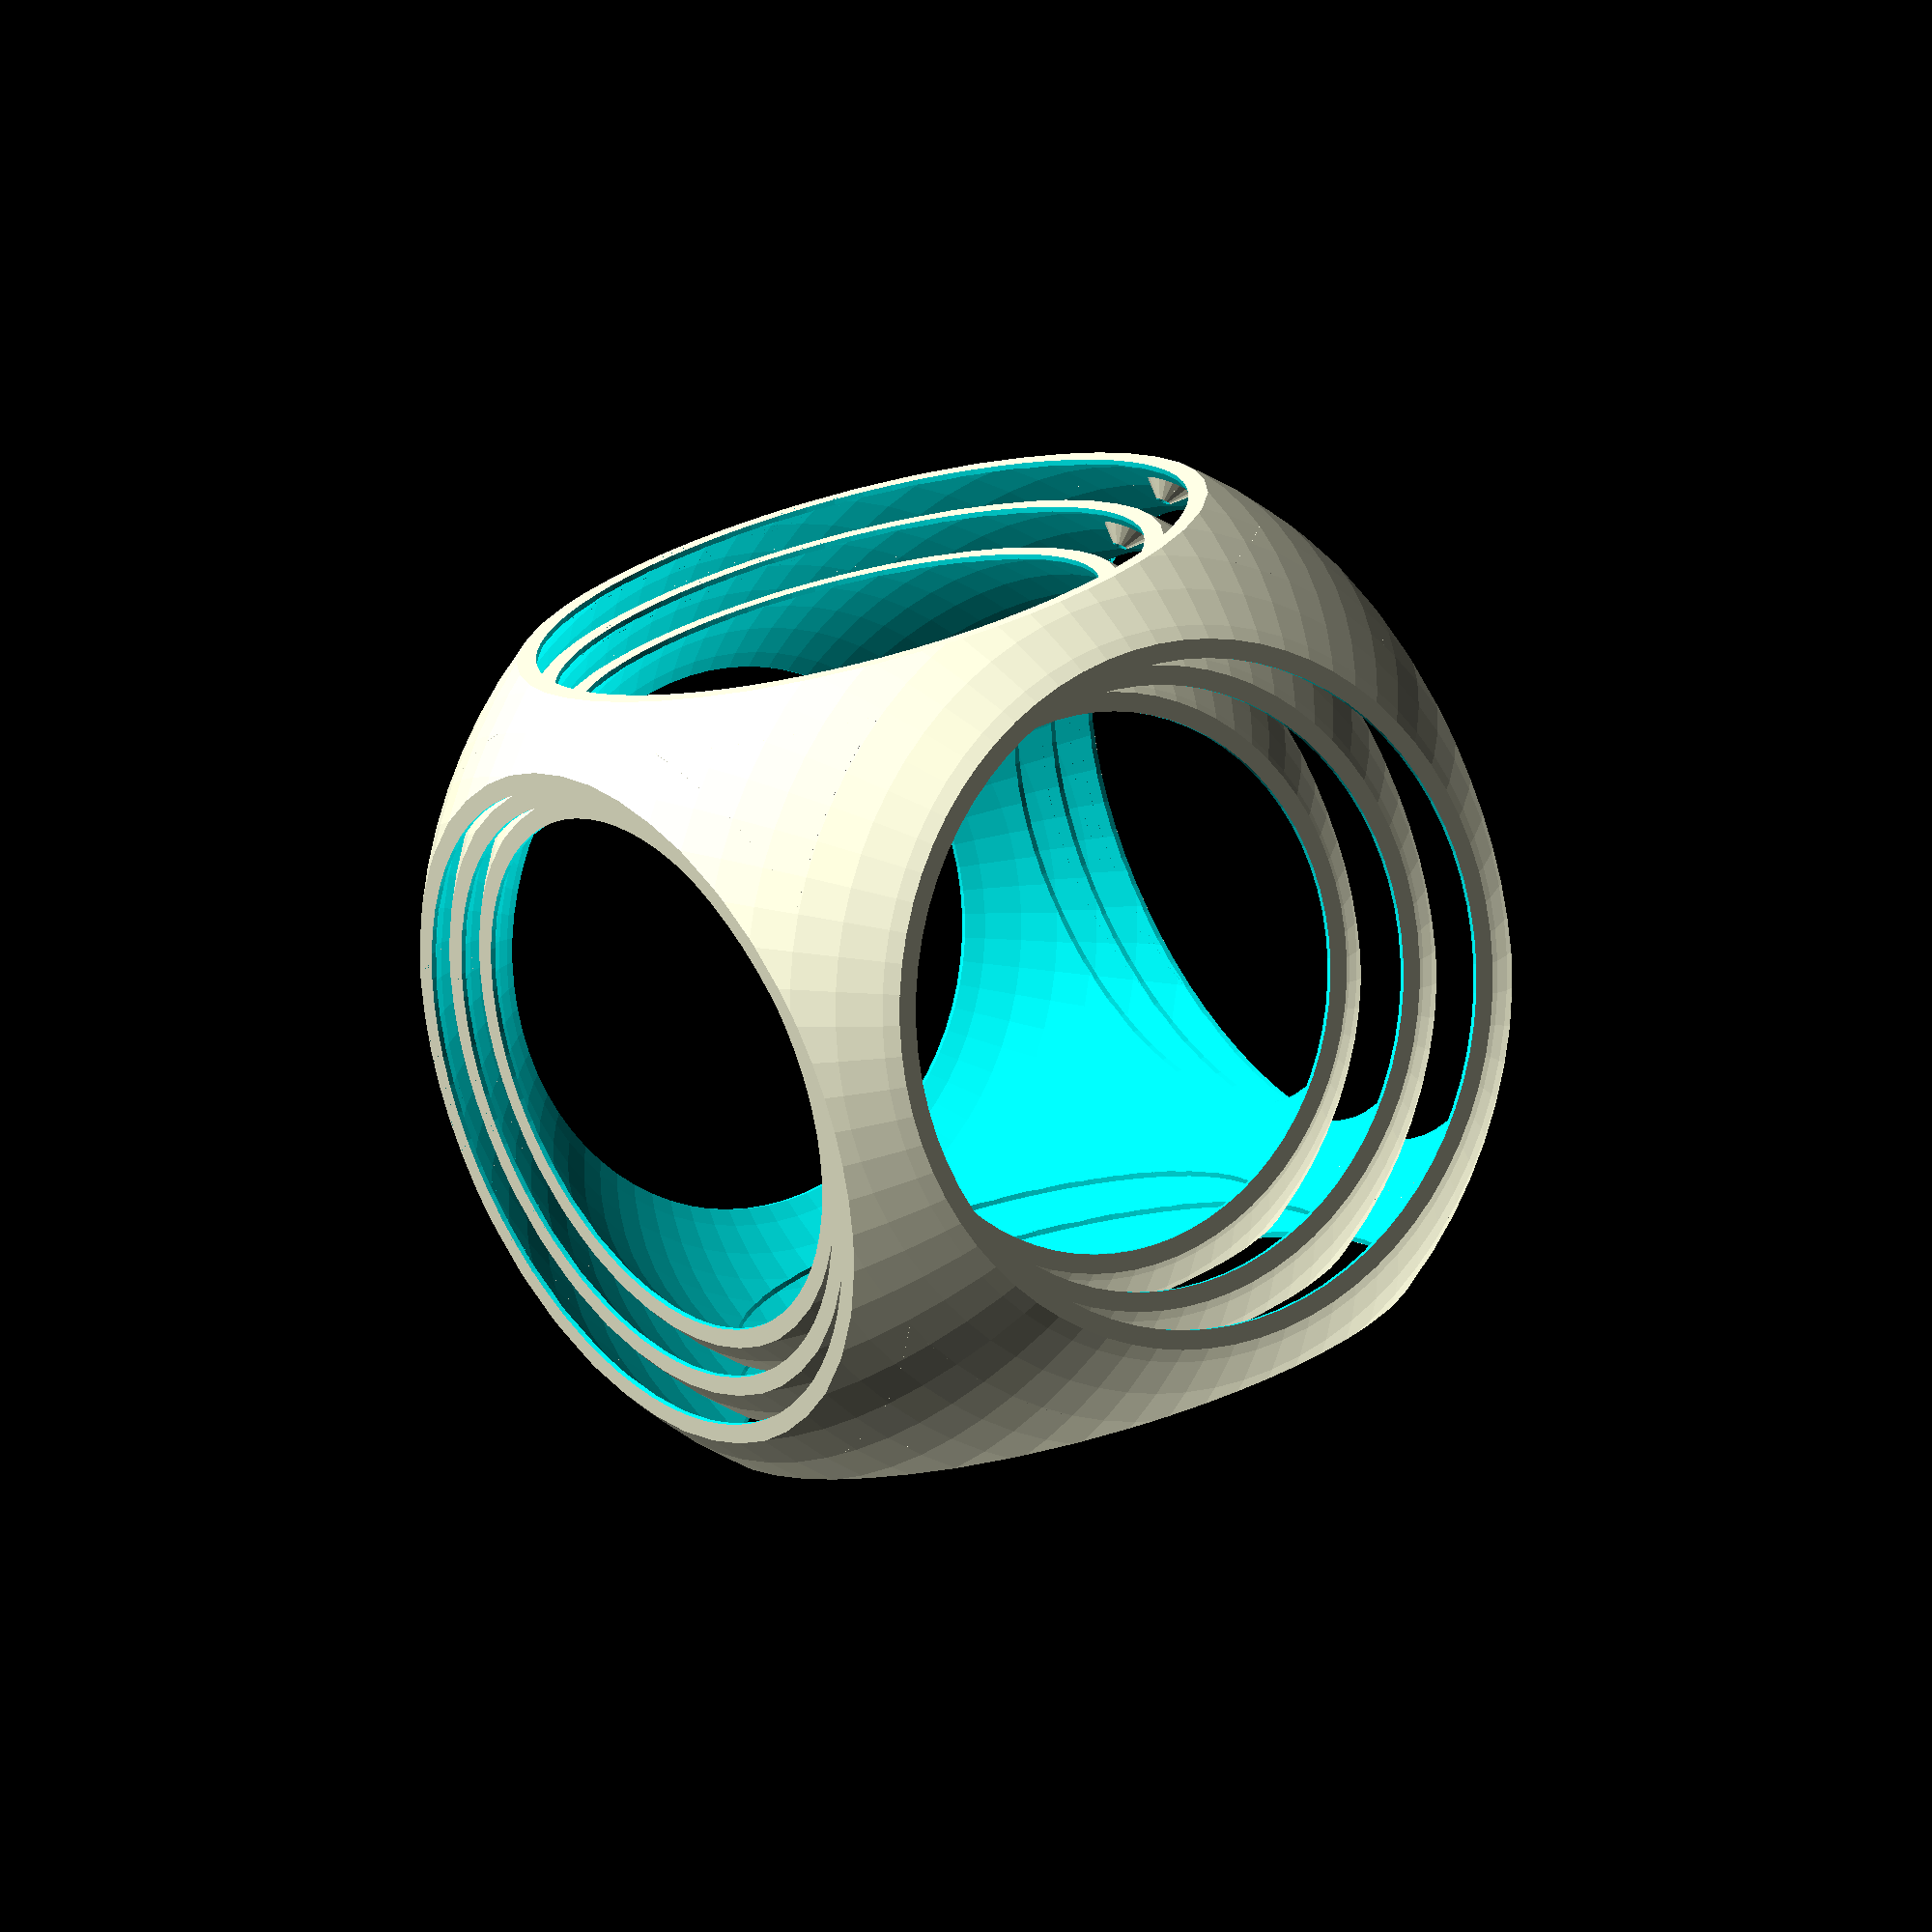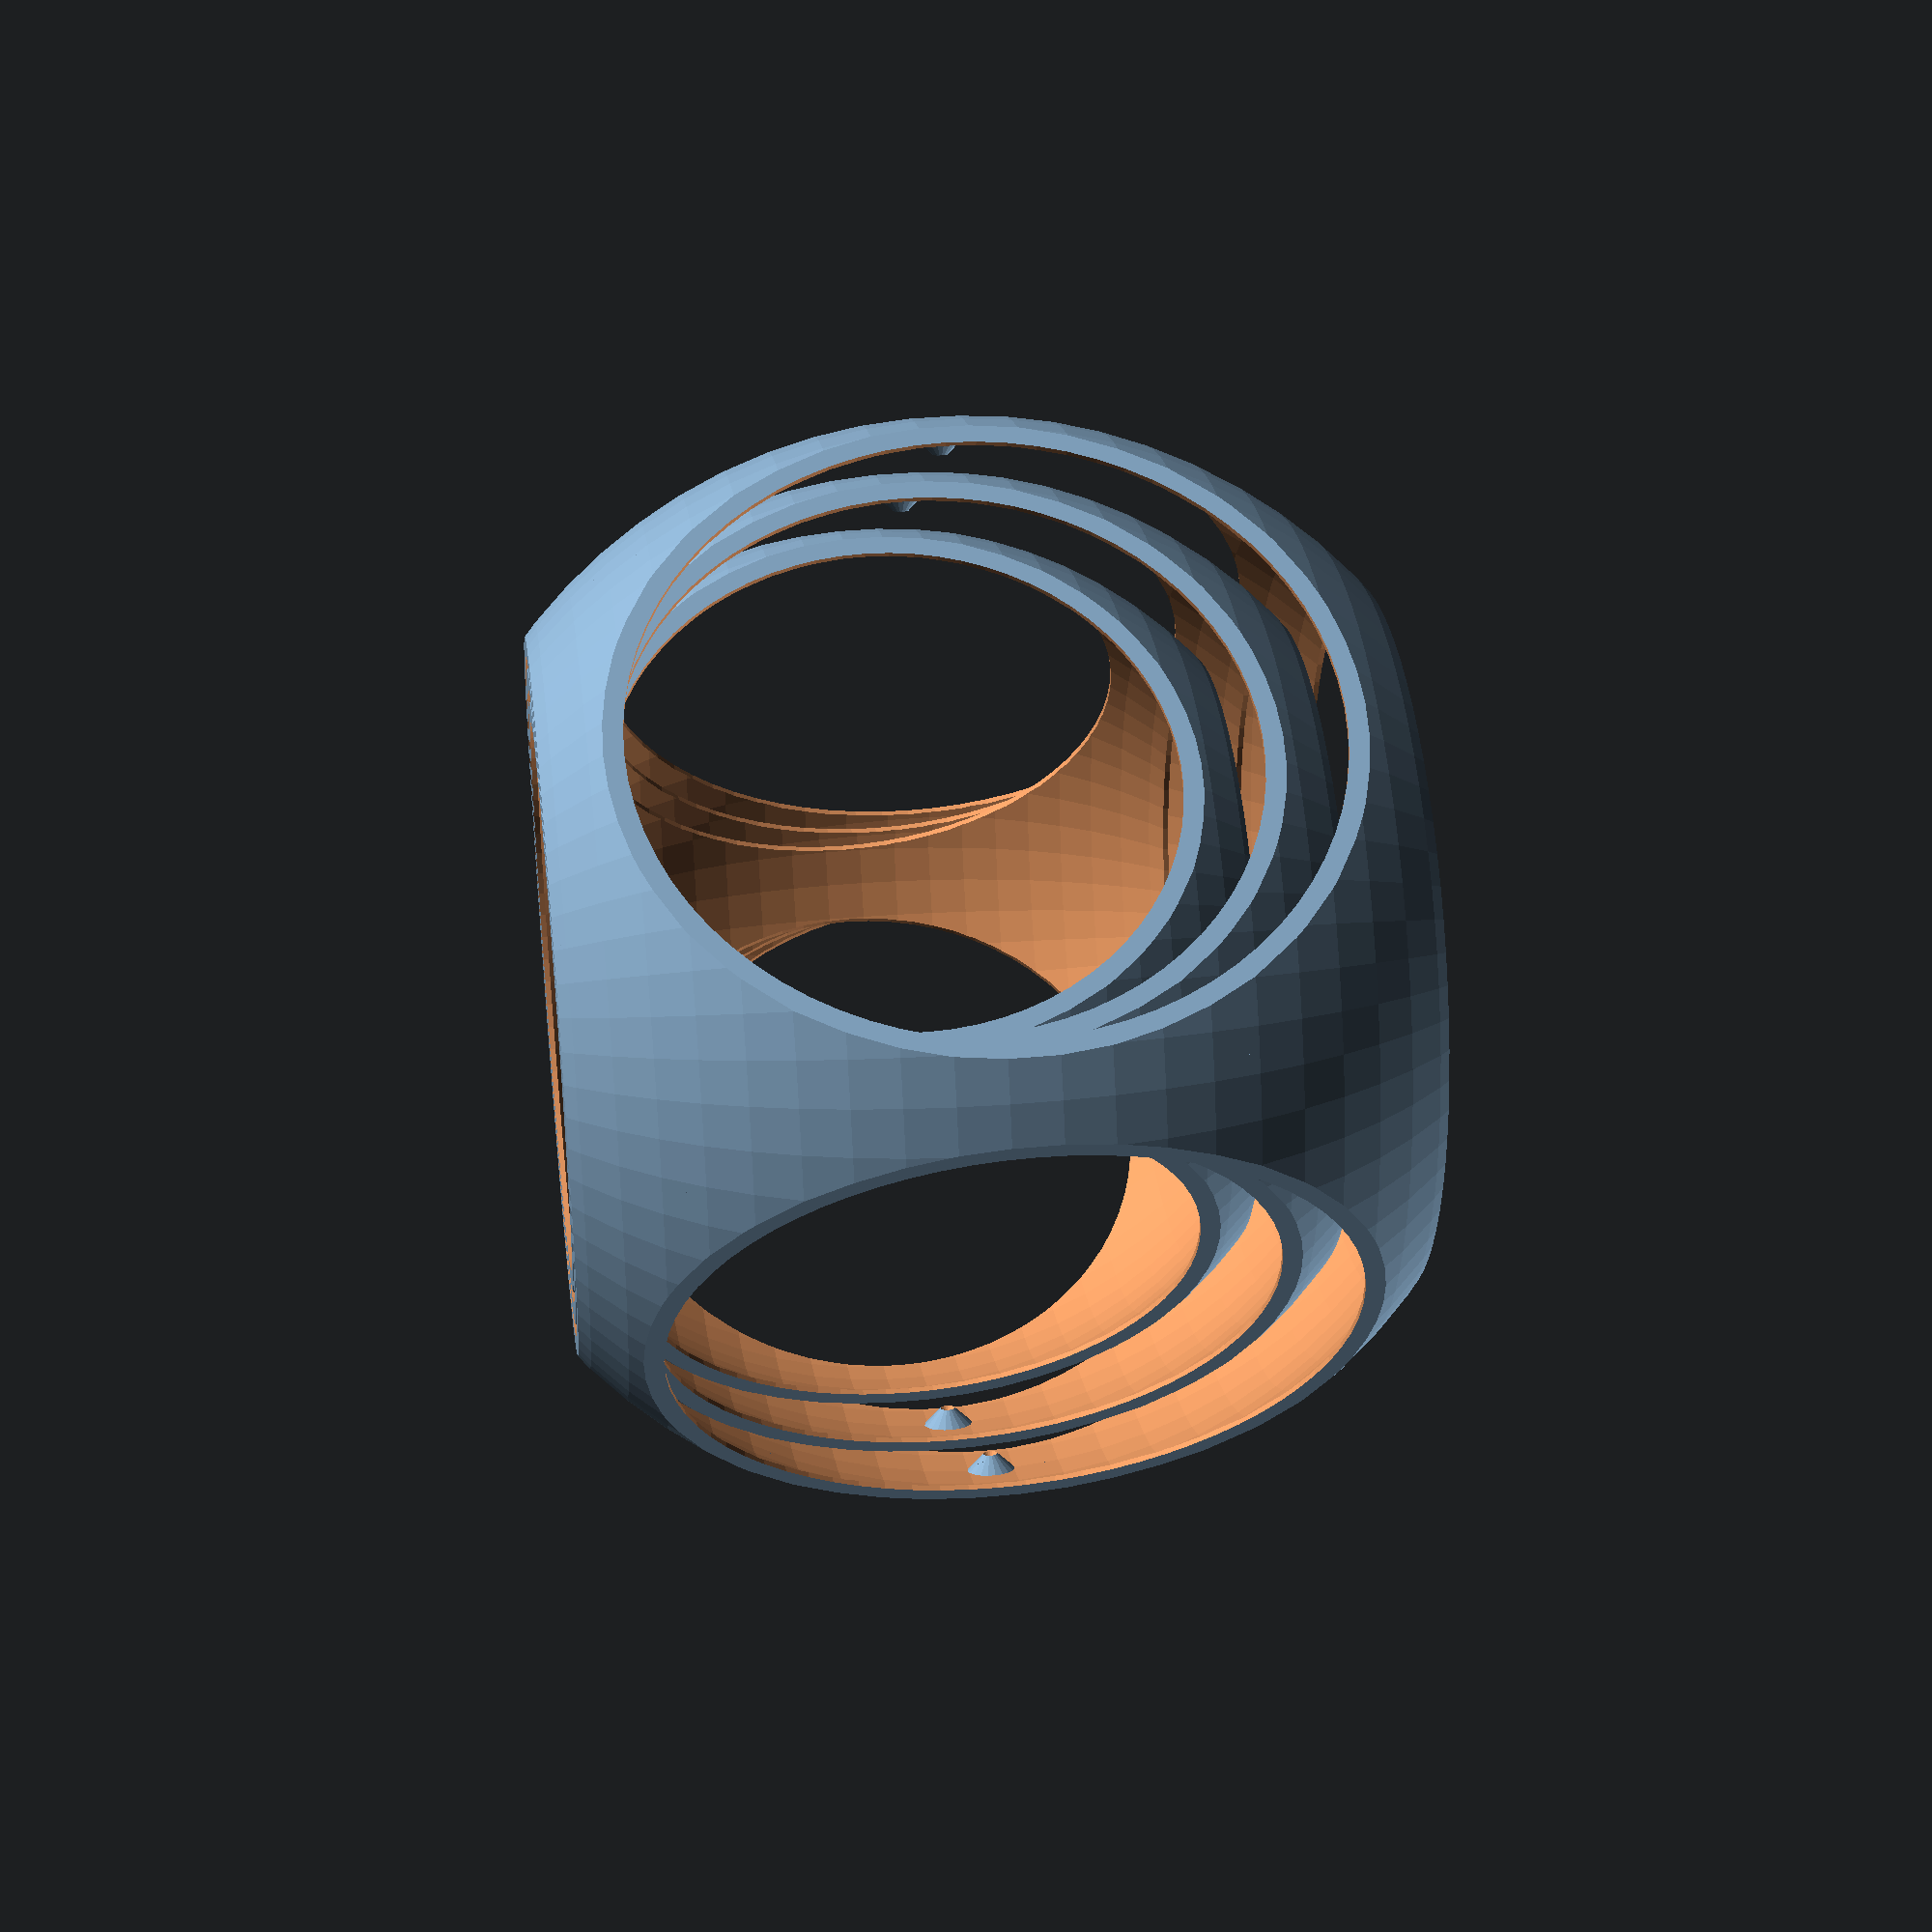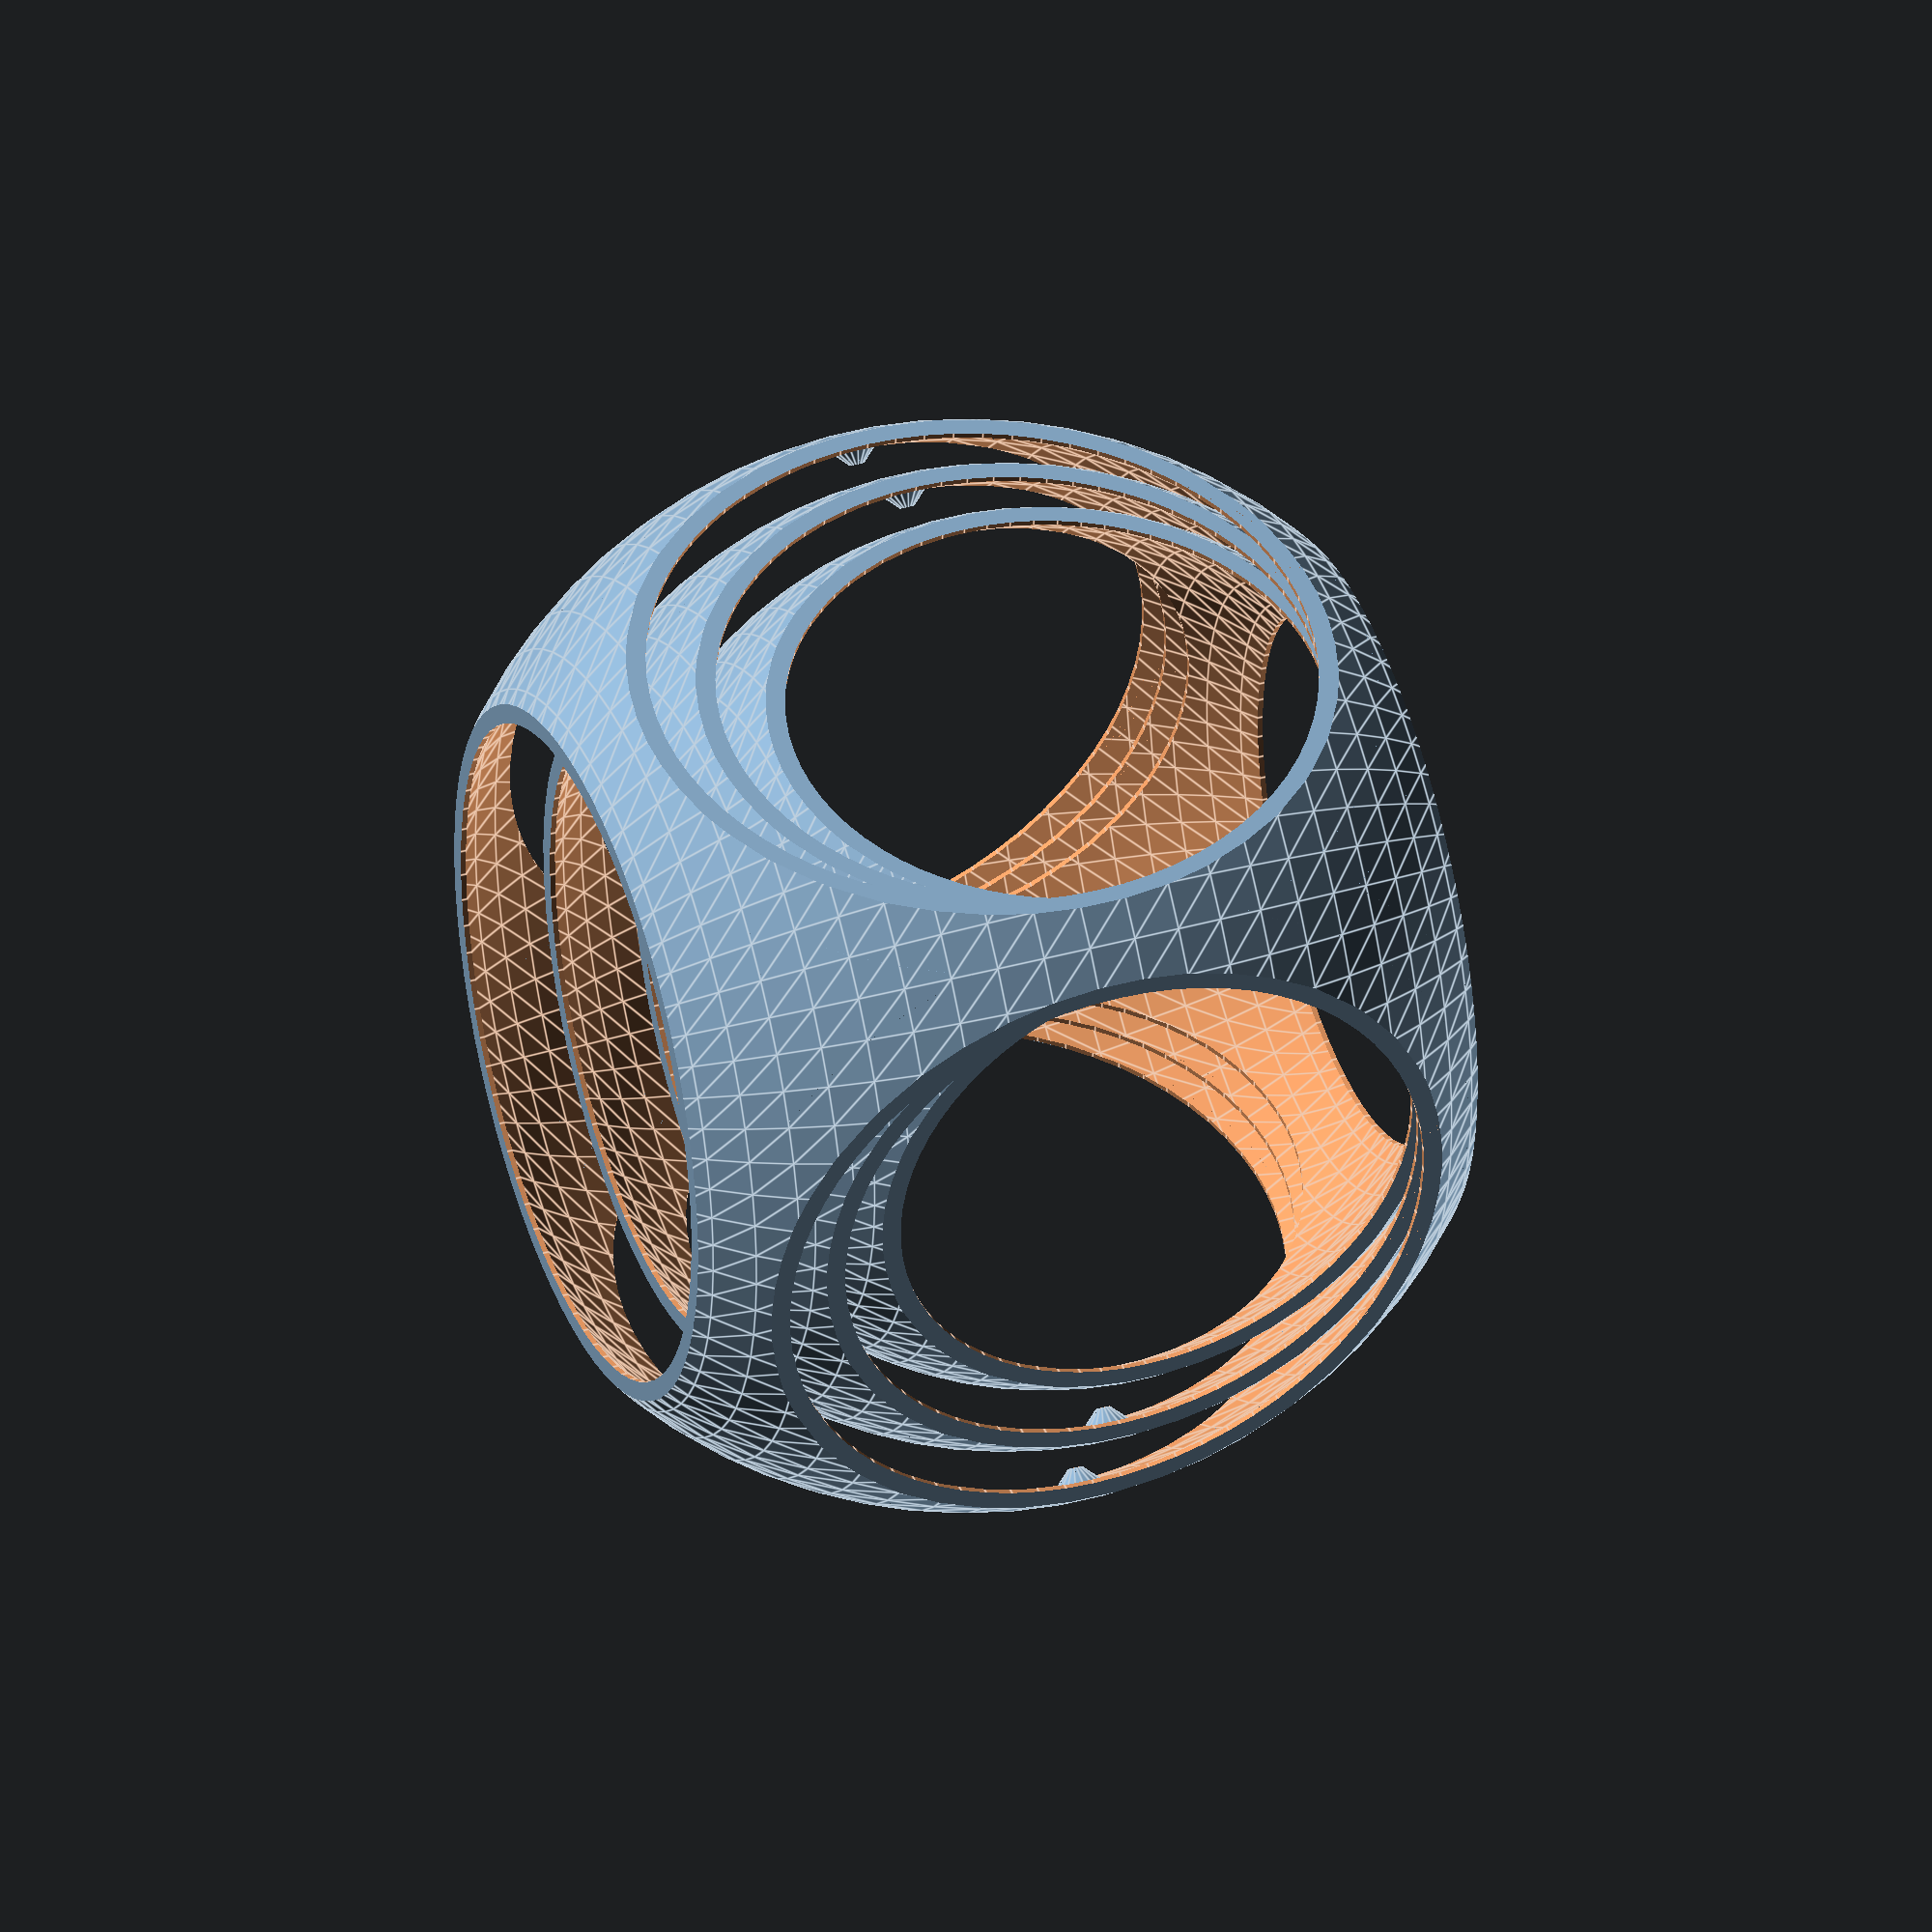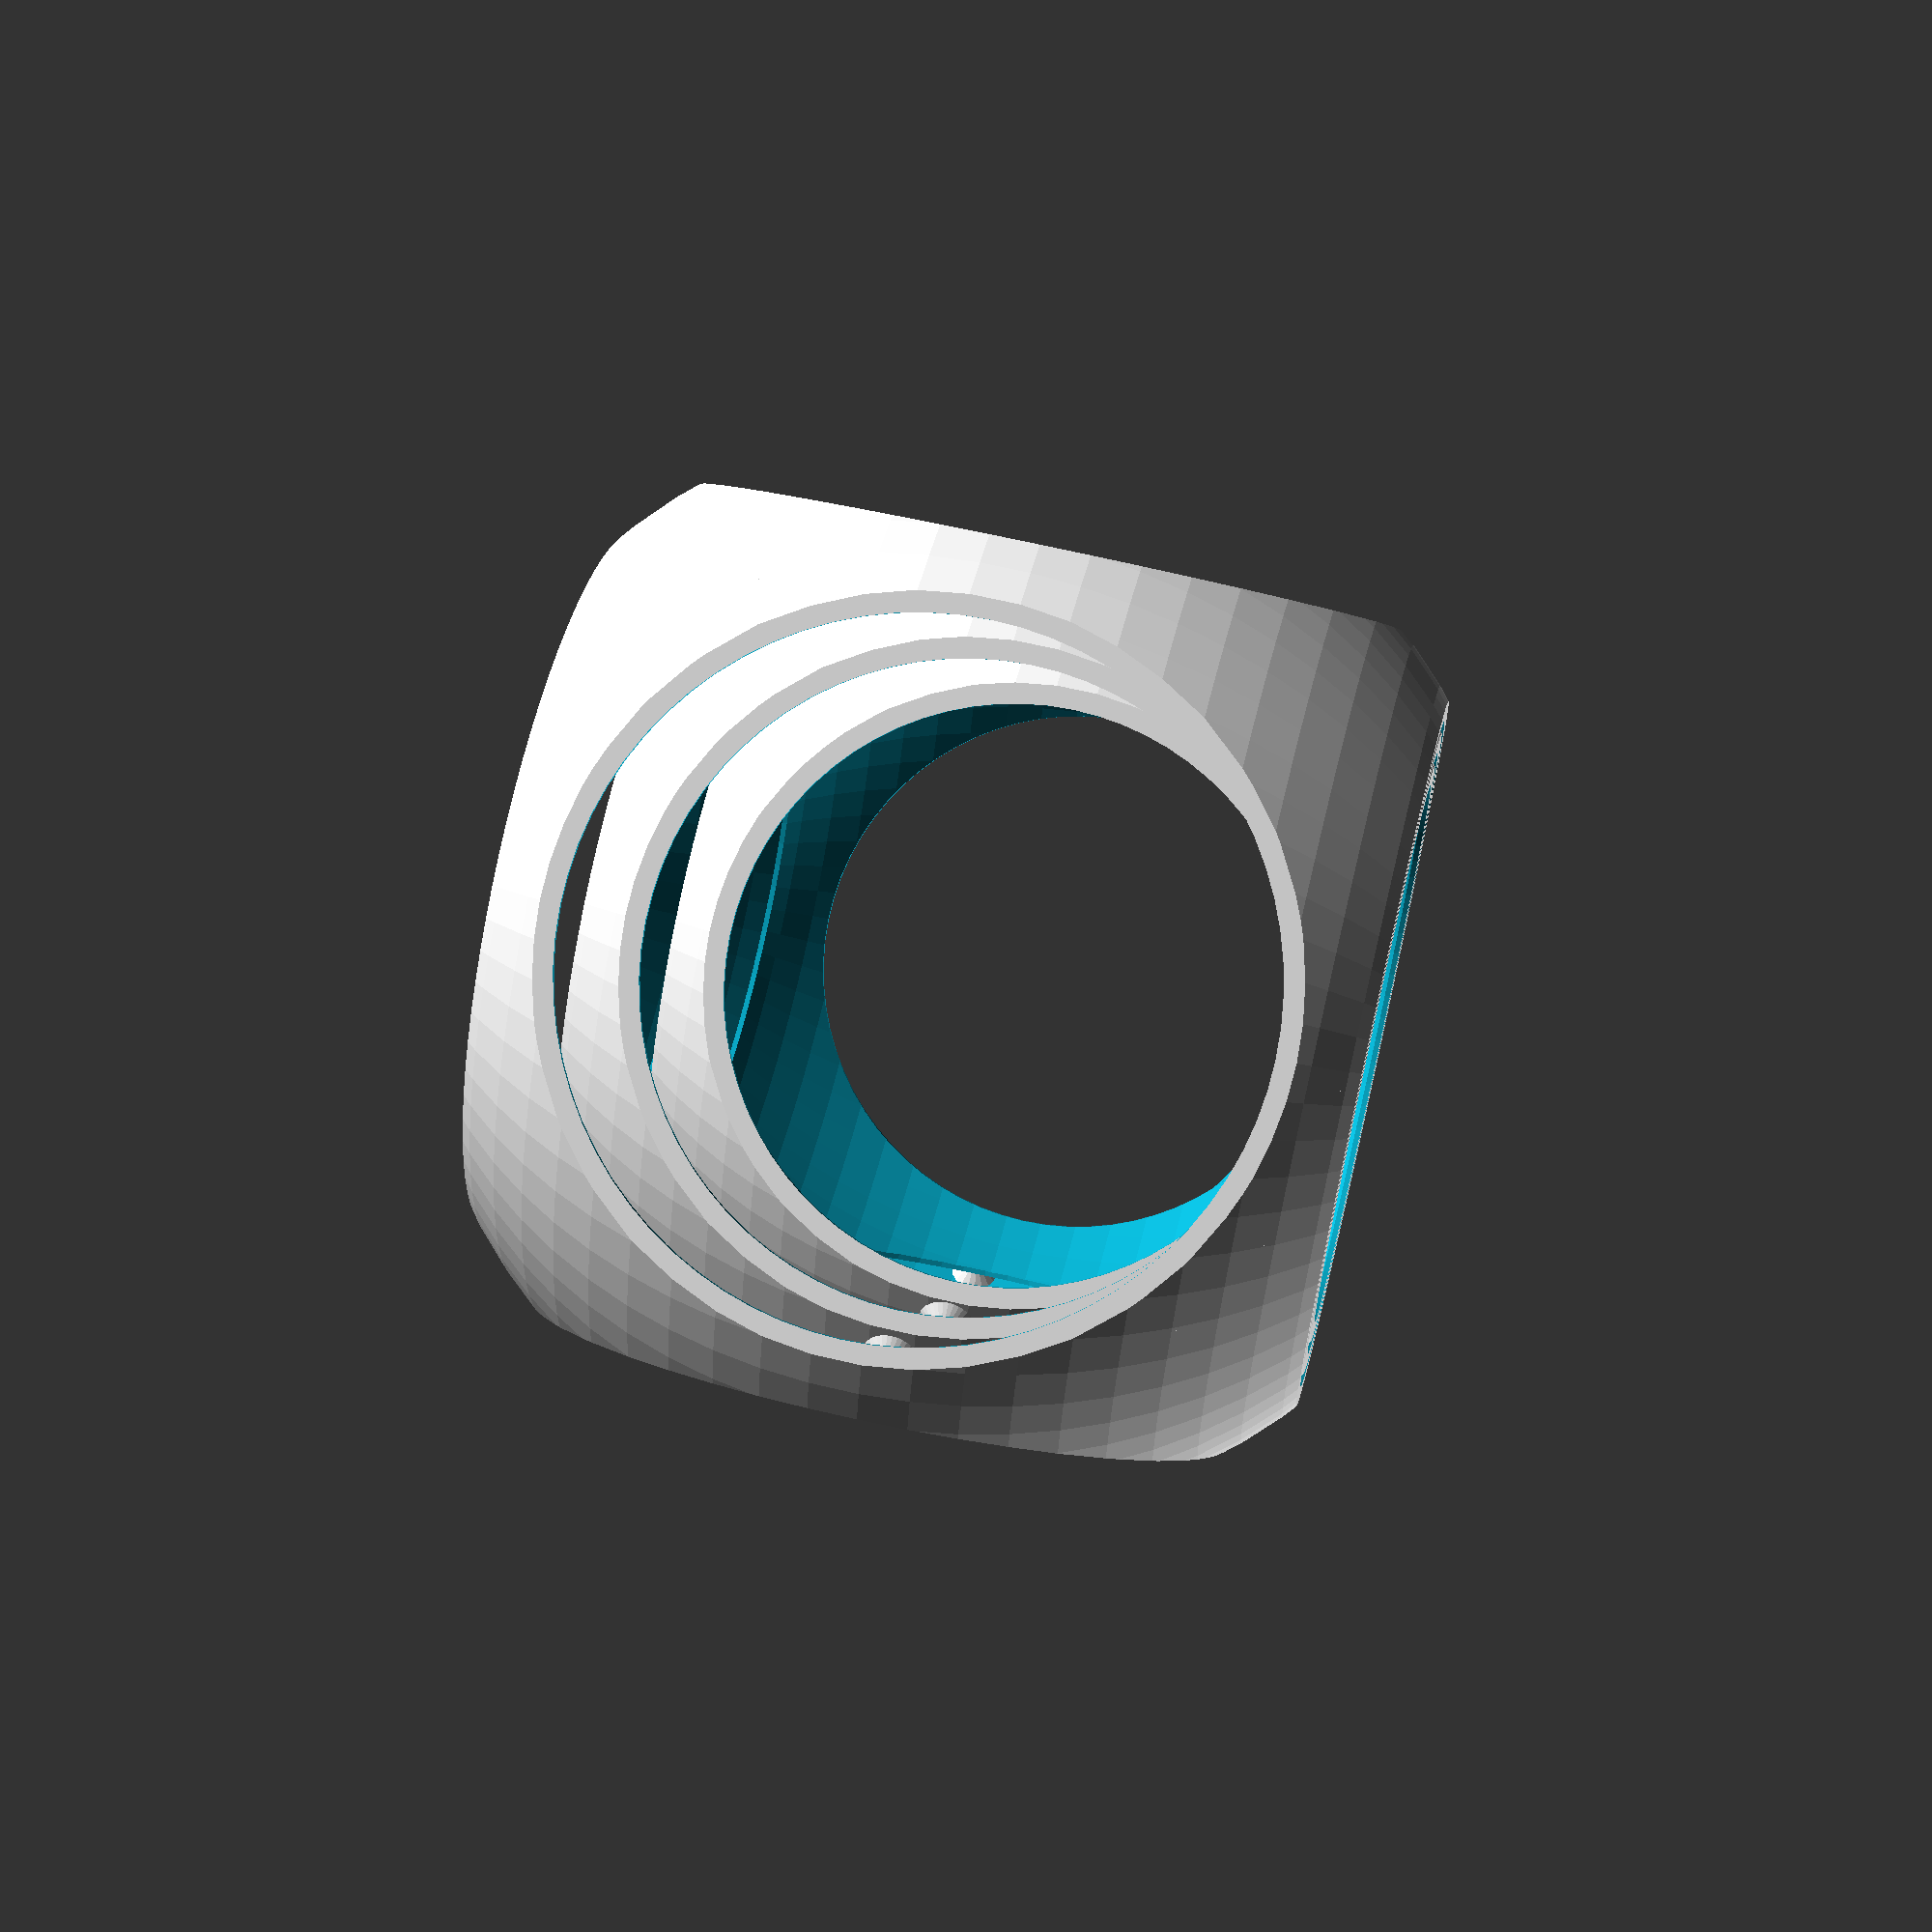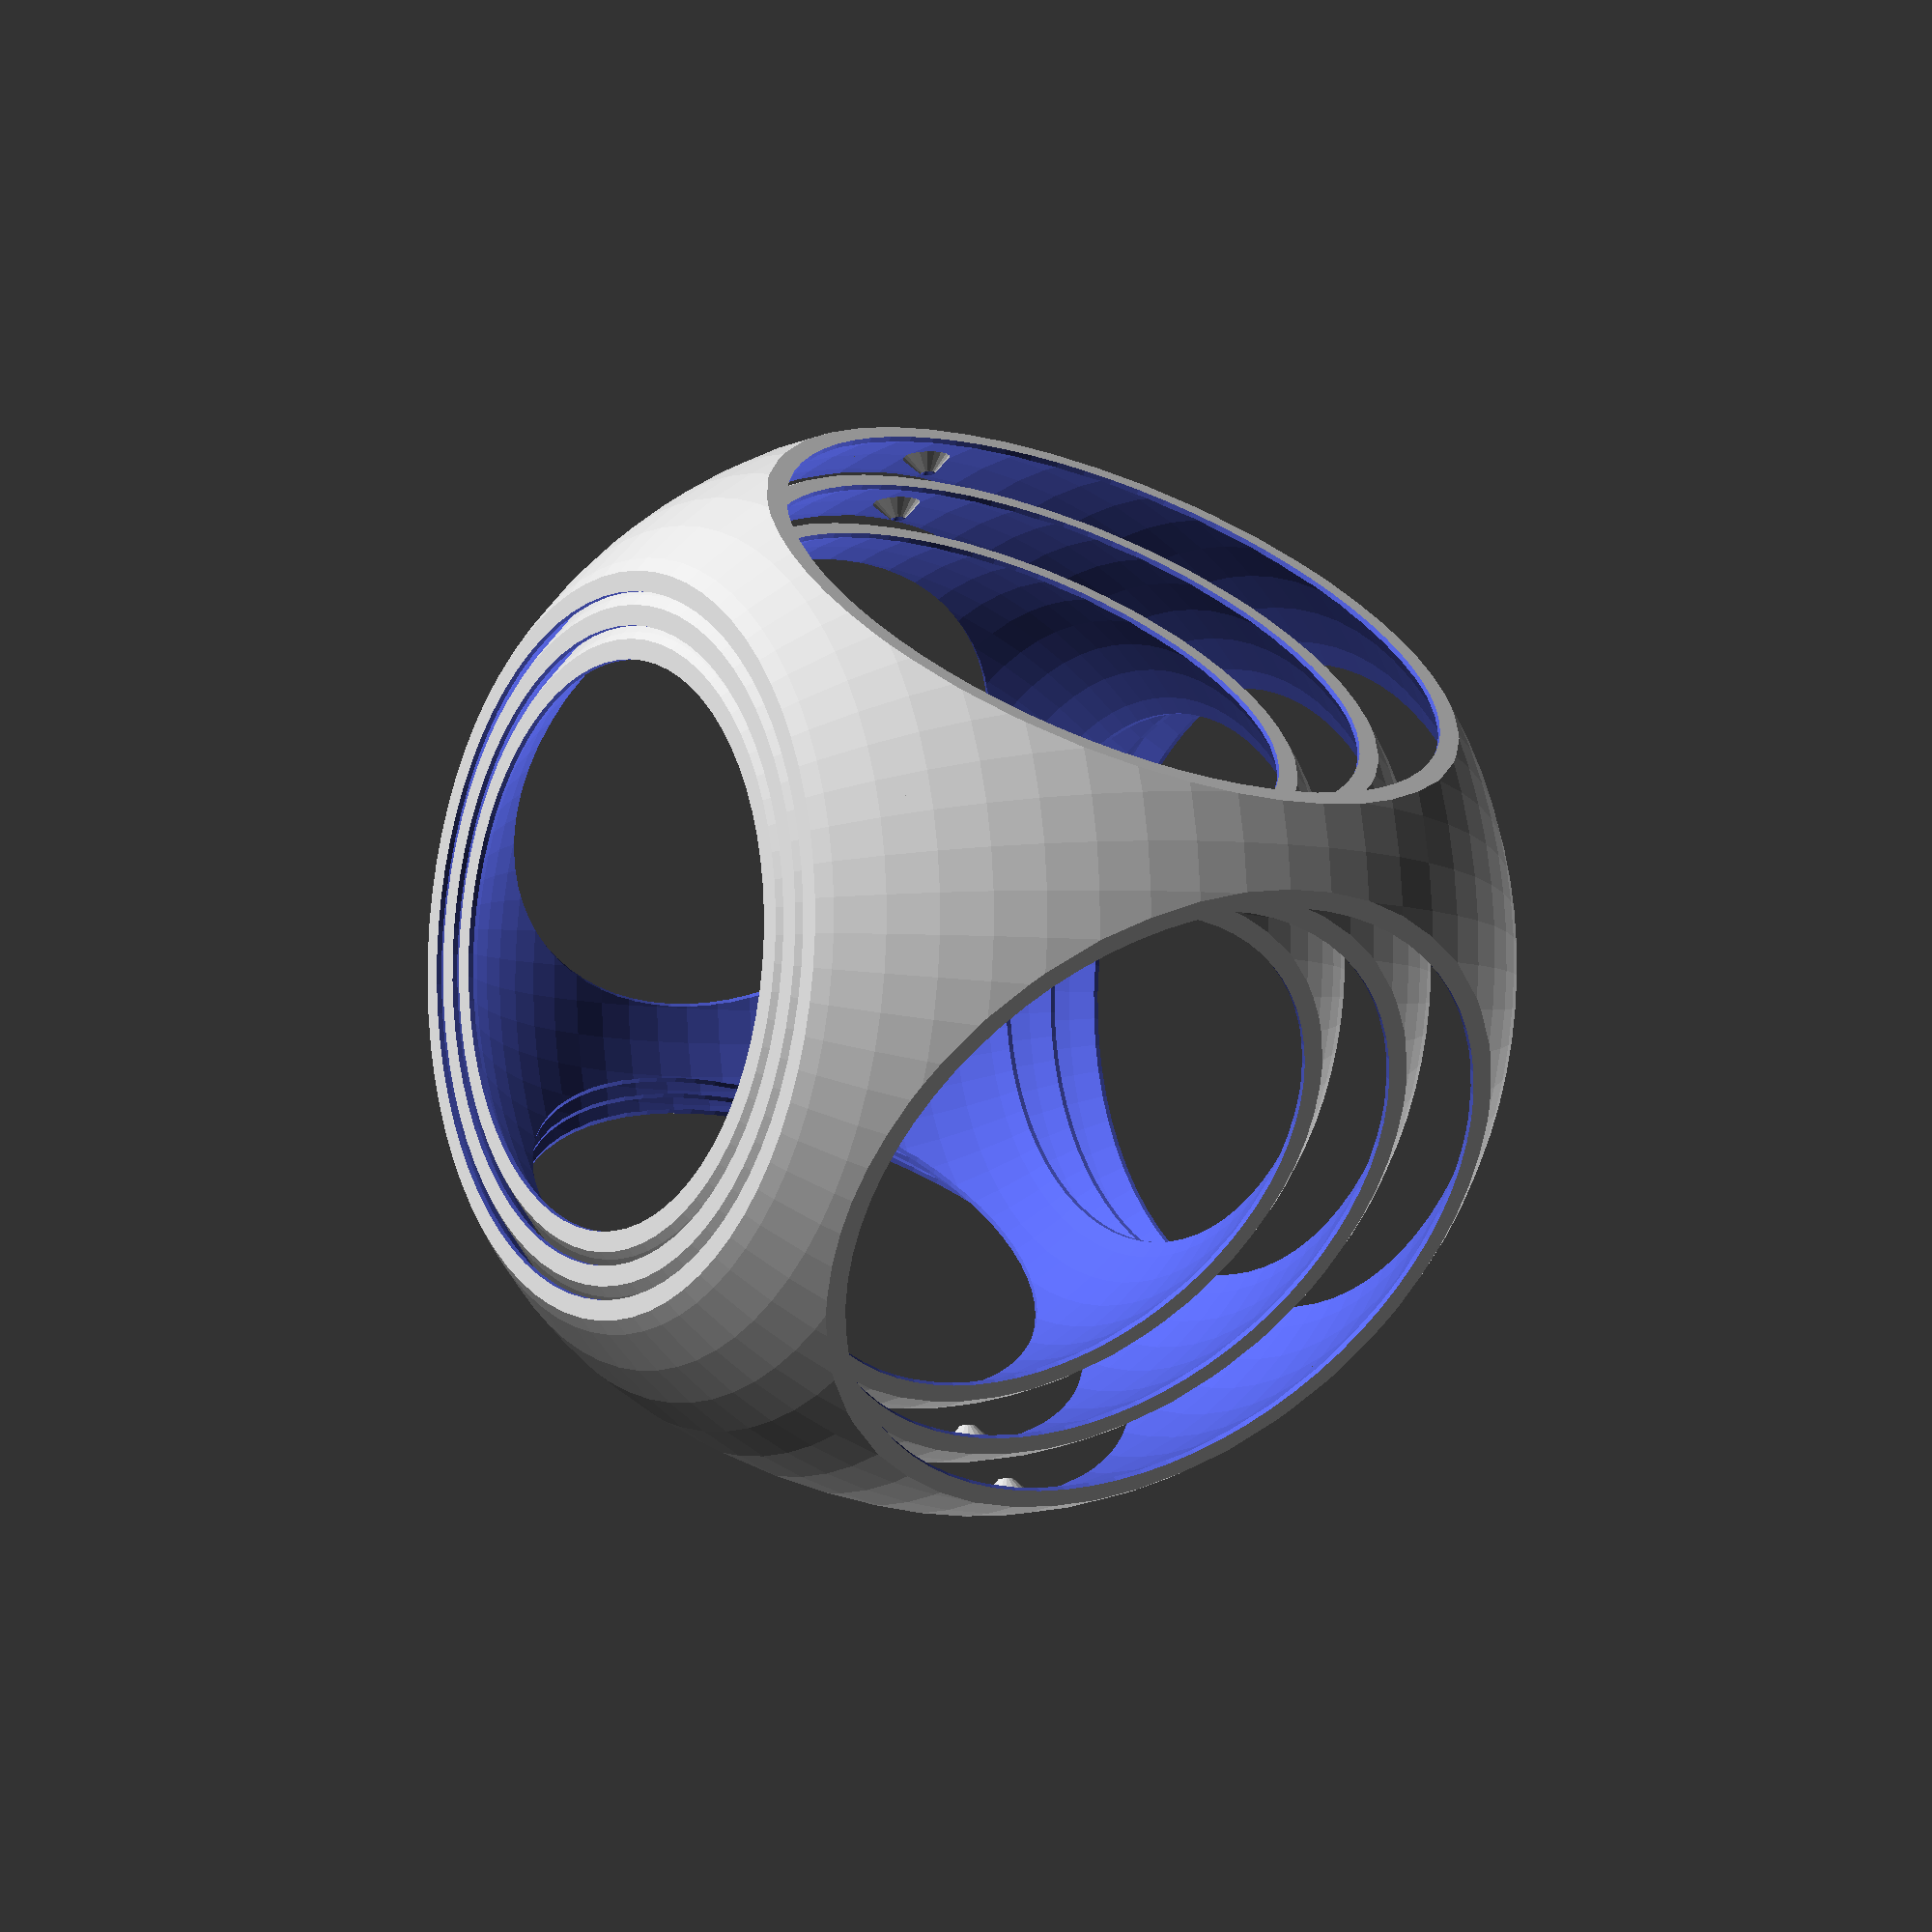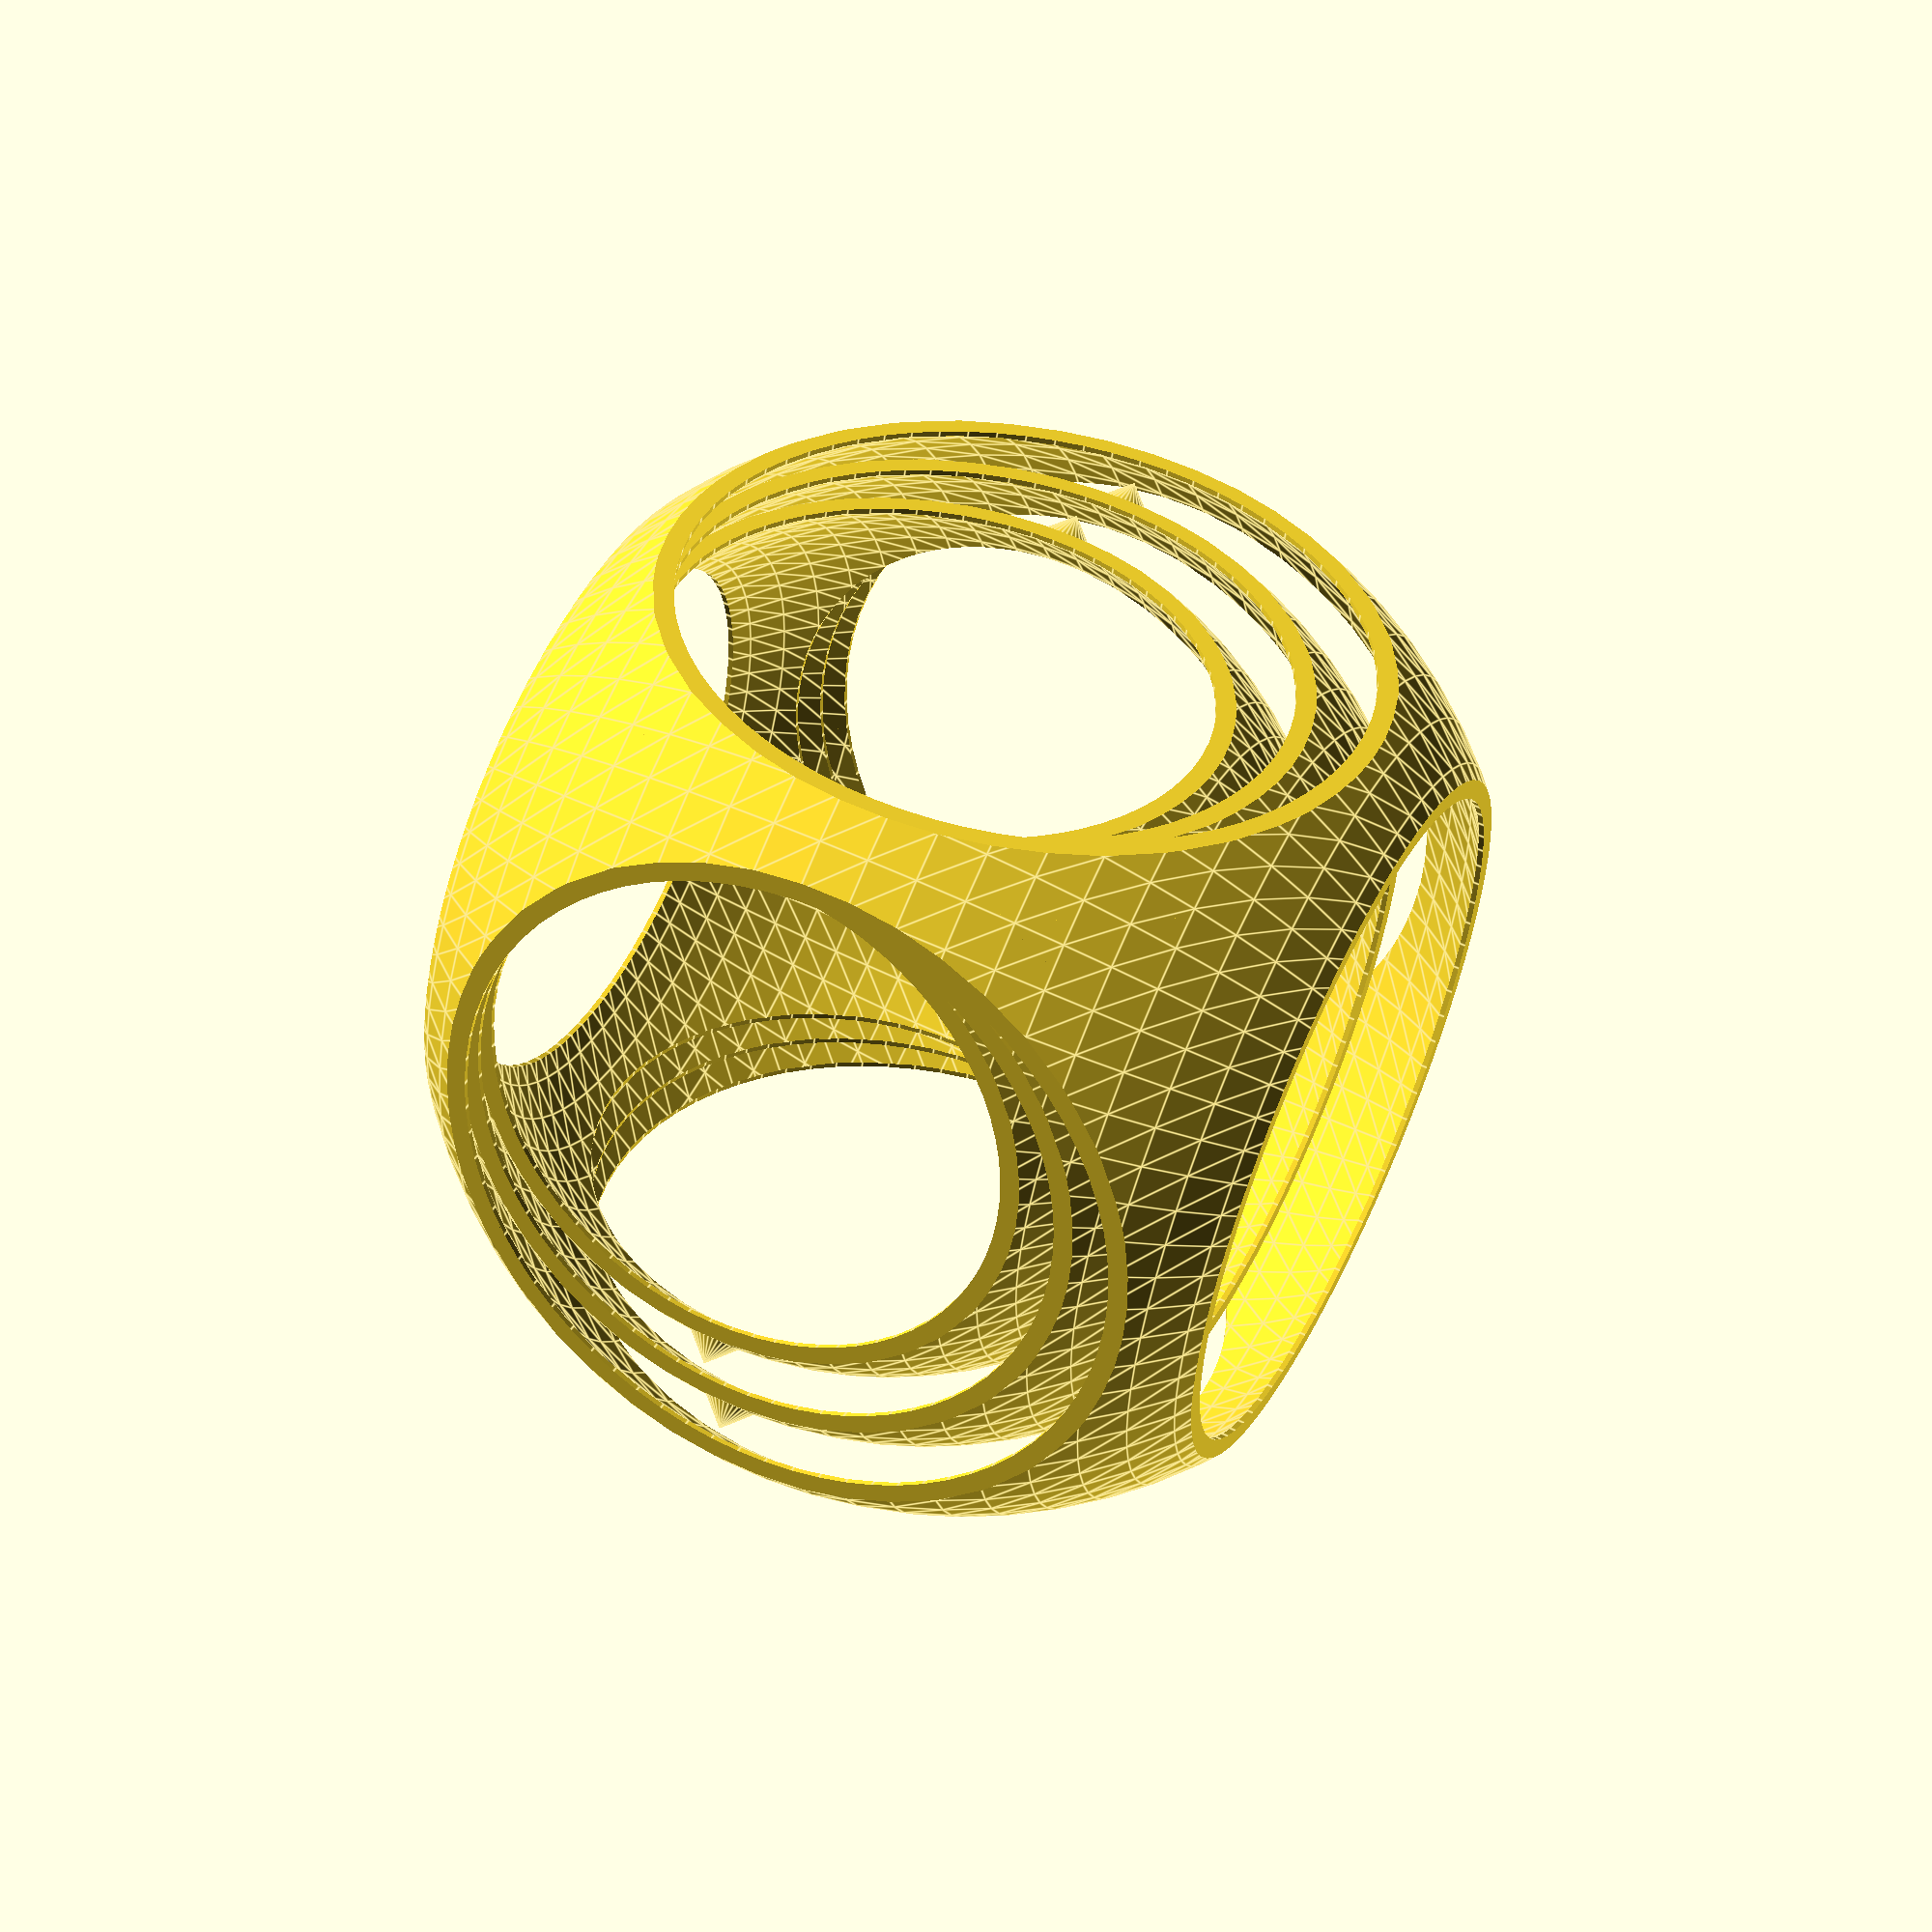
<openscad>
size = 100;
thickness = 2; // default 2
clearance = 3; // default 3
tension = 0.5;
stages = 3;
angle = 52; // default 52
$fs = 1;
$fa = 5;

//%cube(size, center = true);

*rotate(0) {
	stage(100, 0);
	rotate([180 * 5 * $t, 0, 45]) rotate(45) {
		stage(90, 1);
		rotate([180 * -7 * $t, 0, 45]) rotate(45) {
			stage(80, 2);
			rotate([180 * -9 * $t, 0, 45]) rotate(45) {
				stage(70, 3);
				rotate([180 * 11 * $t, 0, 45]) rotate(45) {
					stage(60, 4);
				}
			}
		}
	}
}

for(stage = [0: stages - 1]) {
	rotate(stage * 0) 
	translate([0, 0, -(thickness + clearance) * stage]) 
	stage(size + thickness * 2 - (thickness + clearance) * 2 * stage, stage);
}

module stage(size, stage) difference() {
	union() {
		intersection() {
			sphere(size / sin(angle) / 2);
			cube(size - thickness * 2, center = true);
		}
		if (stage != 0) for(a = [0, 1]) {
			rotate([0, 90, -45 + 180 * a]) 
			translate([0, 0, (size / sin(angle) / 2 - thickness)]) 
			cylinder(r1 = clearance + thickness, r2 = 0, h = clearance + thickness);
		}
	}
	difference() {
		sphere(size / sin(angle) / 2 - thickness);
		if (stage != stages - 1) {
			for(a = [0, 1]) rotate([0, 90, 45 + 180 * a]){
				translate([0, 0, -(size / sin(angle) / 2 - thickness)]) 
				difference() {
					cylinder(r1 = clearance, r2 = 0, h = clearance);
					translate([0, 0, clearance - thickness + tension - .2]) 
					cylinder(r1 = .1, r2 = clearance, h = clearance ); // dimple
				}
			}
		}
	}
	for(o = [0:2]) {
		rotate([0, 90 + 90 * o, 90 + 45 * o]) 
		cylinder(r = sqrt(abs(pow(size / sin(angle), 2) - pow(size, 2))) / 2, h = size * 2, center = true);
	}
}

</openscad>
<views>
elev=175.3 azim=342.5 roll=213.7 proj=o view=wireframe
elev=144.2 azim=337.7 roll=277.2 proj=p view=wireframe
elev=142.3 azim=96.6 roll=110.0 proj=o view=edges
elev=296.1 azim=118.7 roll=103.5 proj=p view=wireframe
elev=4.8 azim=142.6 roll=234.9 proj=p view=wireframe
elev=305.1 azim=108.5 roll=296.5 proj=p view=edges
</views>
